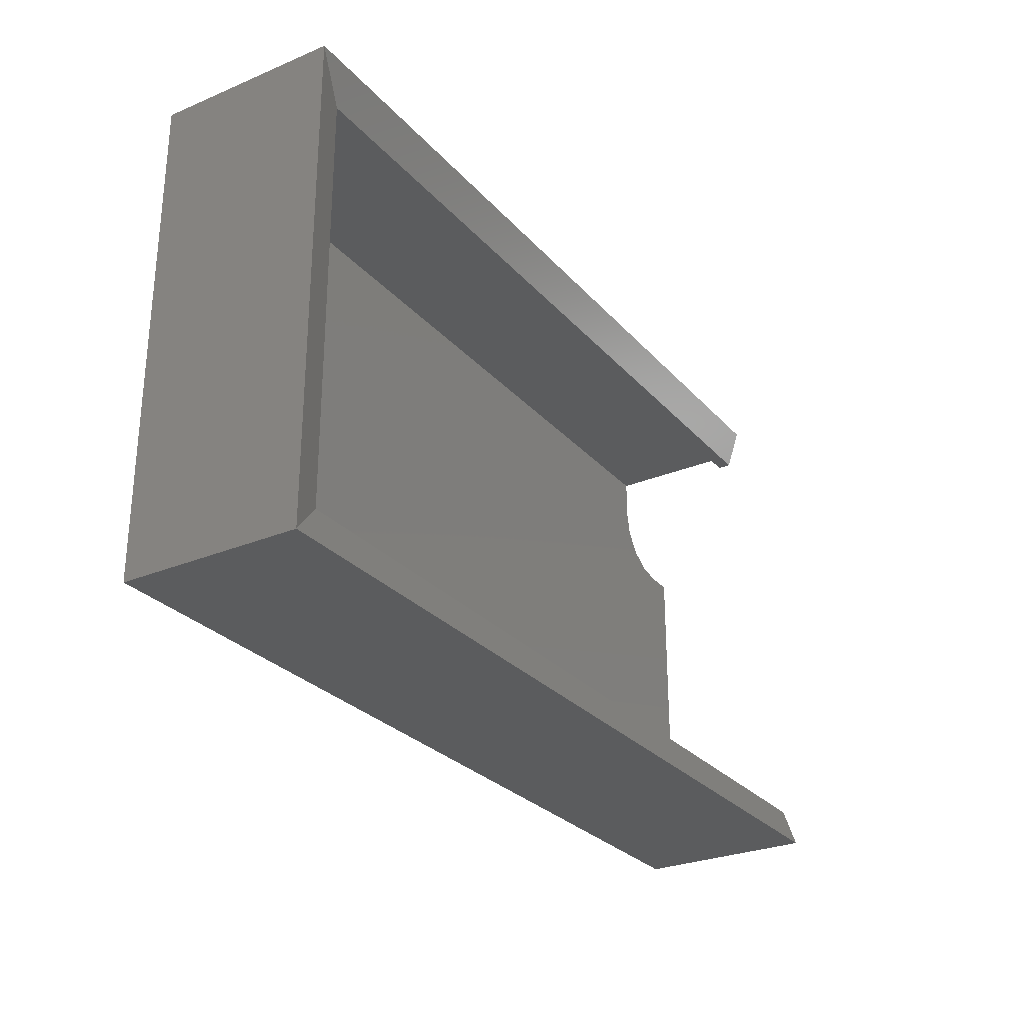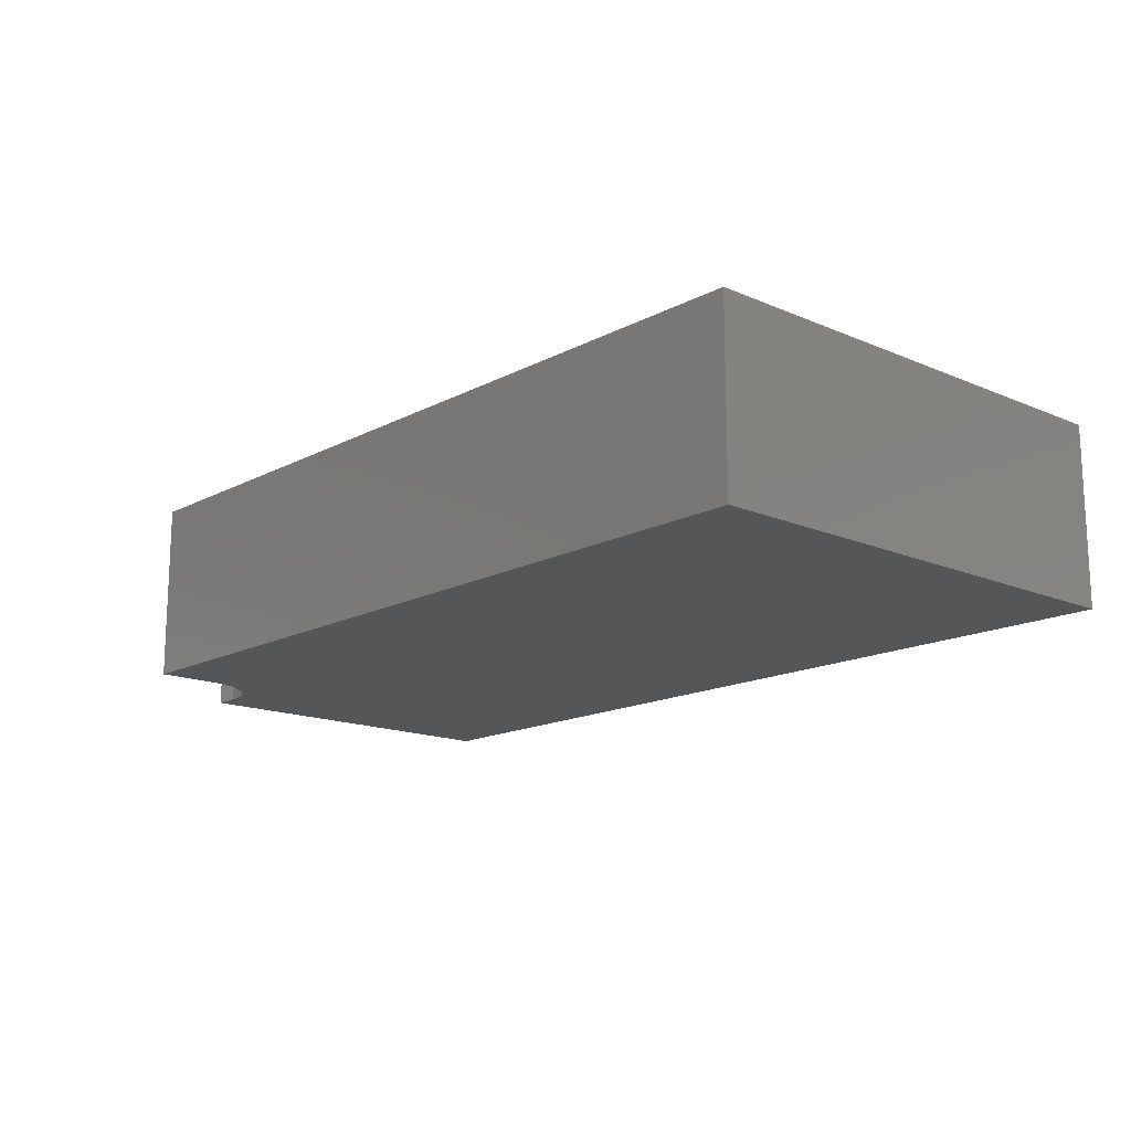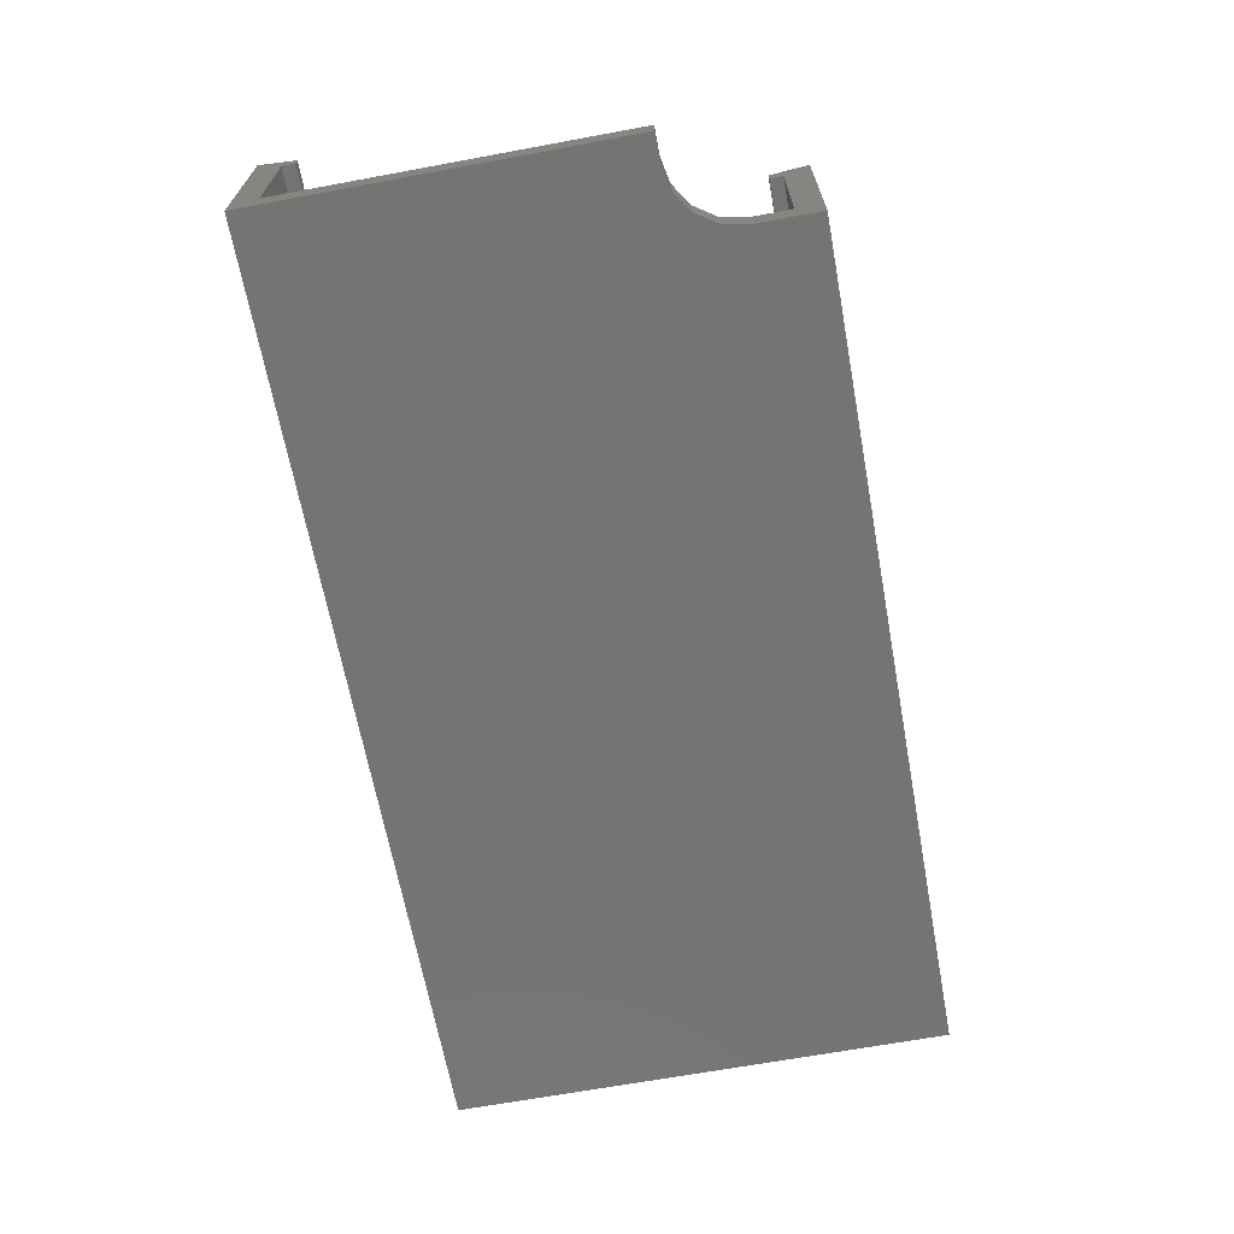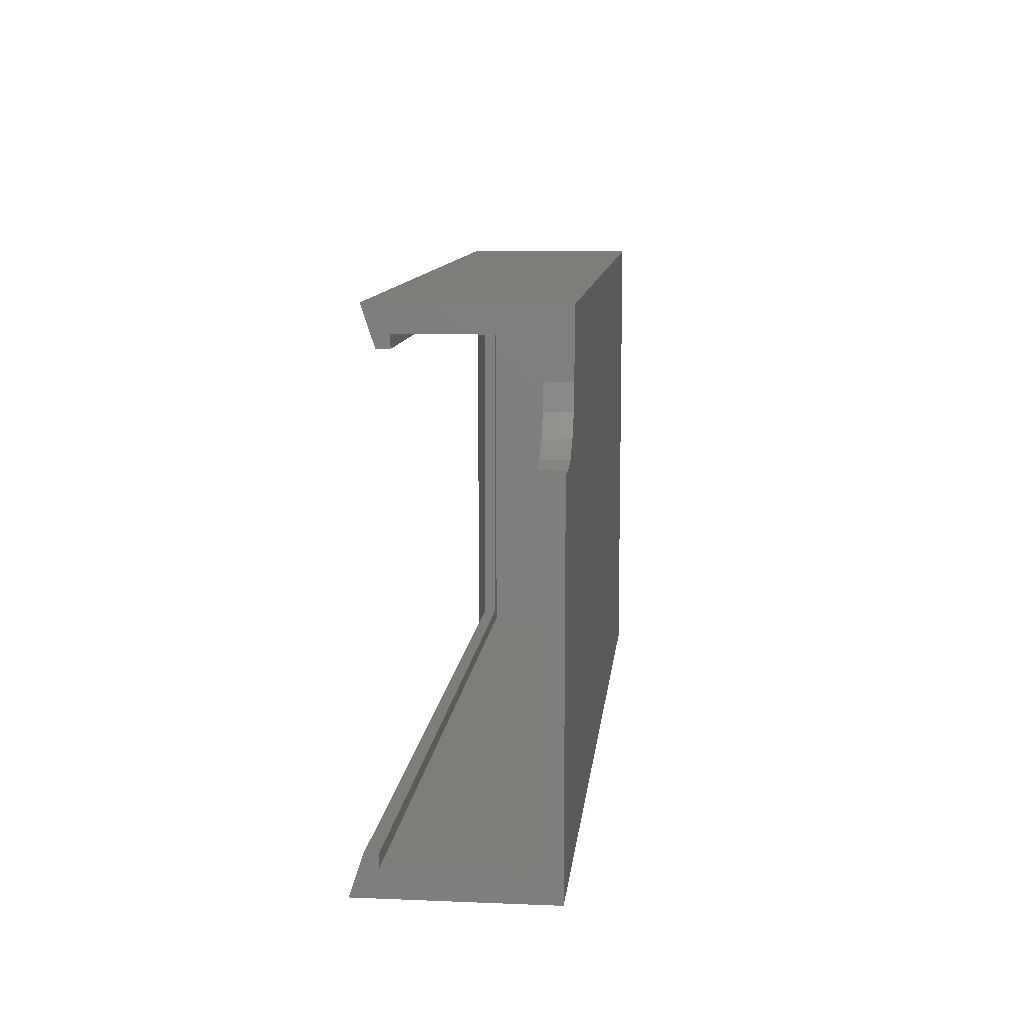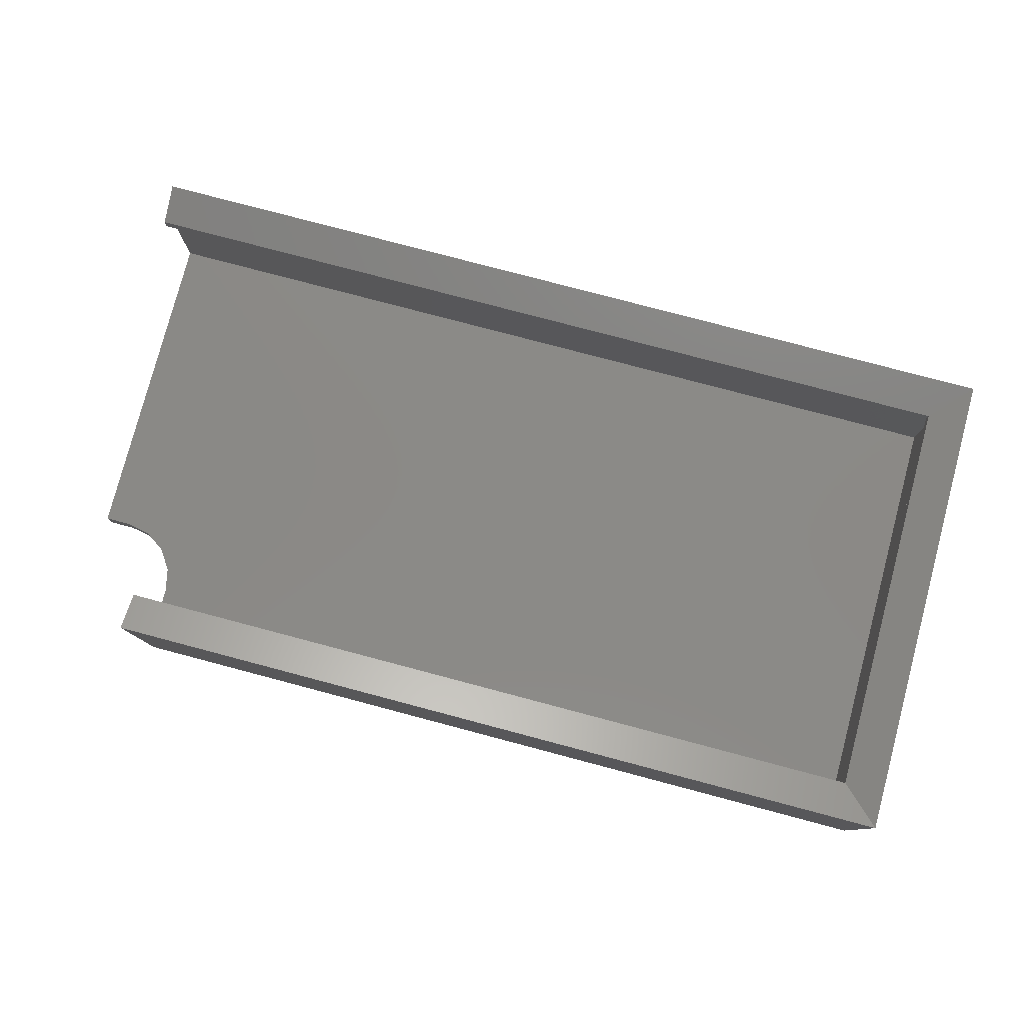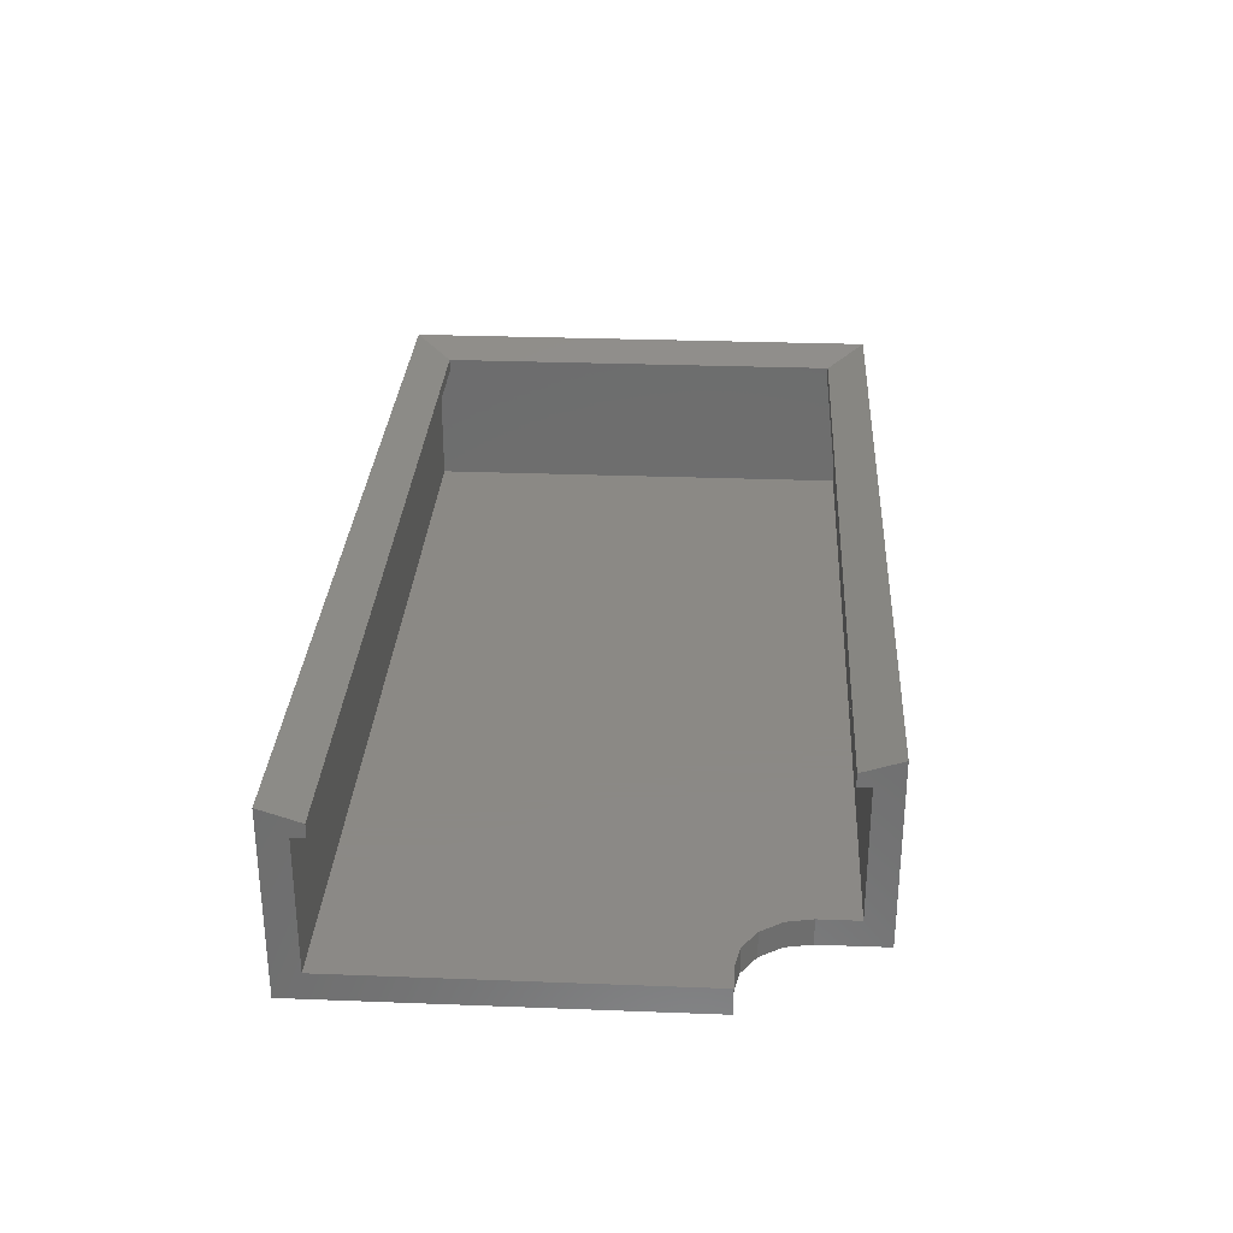
<metadata>
{"format":"stl","ext":"stl","renderer":"f3d","projection":"perspective","resolution":1024,"background":"white","views":[{"elev":-27.9,"azim":-57.6,"up":"+Y"},{"elev":-15.4,"azim":-132.1,"up":"+Z"},{"elev":-66.4,"azim":100.5,"up":"+Z"},{"elev":10.6,"azim":95.9,"up":"+Y"},{"elev":79.2,"azim":-165.2,"up":"+Z"},{"elev":29.8,"azim":93.2,"up":"+Z"}]}
</metadata>
<code>
# stl→obj: 37 verts, 70 faces
v 64 36 2
v 2 36 2
v 64 33 2
v 69 28 2
v 71 2 2
v 71 28 2
v 67.09 28.38 2
v 65.46 29.46 2
v 2 2 2
v 64.38 31.09 2
v 71 0 0
v 69 28 0
v 71 28 0
v 67.09 28.38 0
v 65.46 29.46 0
v 0 0 0
v 64.38 31.09 0
v 0 38 0
v 64 33 0
v 64 38 0
v 64 38 2
v 71 3 13
v 71 2 12
v 71 3 12
v 71 0 14
v 0 38 14
v 64 38 14
v 0 0 14
v 3 3 12
v 2 2 12
v 3 35 12
v 64 36 12
v 64 35 12
v 2 36 12
v 3 3 13
v 3 35 13
v 64 35 13
f 1 2 3
f 4 5 6
f 7 5 4
f 8 5 7
f 9 8 10
f 2 10 3
f 9 10 2
f 8 9 5
f 11 12 13
f 11 14 12
f 11 15 14
f 16 15 11
f 15 16 17
f 18 17 16
f 17 18 19
f 19 18 20
f 1 20 21
f 19 1 3
f 1 19 20
f 13 4 6
f 4 13 12
f 12 7 4
f 7 12 14
f 10 19 3
f 19 10 17
f 8 17 10
f 17 8 15
f 14 8 7
f 8 14 15
f 22 23 24
f 23 25 5
f 25 23 22
f 5 13 6
f 5 11 13
f 11 5 25
f 21 26 27
f 18 21 20
f 21 18 26
f 16 26 18
f 26 16 28
f 16 25 28
f 25 16 11
f 23 29 24
f 29 30 31
f 30 29 23
f 31 32 33
f 31 34 32
f 34 31 30
f 35 31 36
f 31 35 29
f 26 35 36
f 35 26 28
f 30 2 34
f 2 30 9
f 24 35 22
f 35 24 29
f 35 25 22
f 25 35 28
f 5 30 23
f 30 5 9
f 27 32 21
f 37 32 27
f 32 37 33
f 21 32 1
f 31 37 36
f 37 31 33
f 27 36 37
f 36 27 26
f 2 32 34
f 32 2 1

</code>
